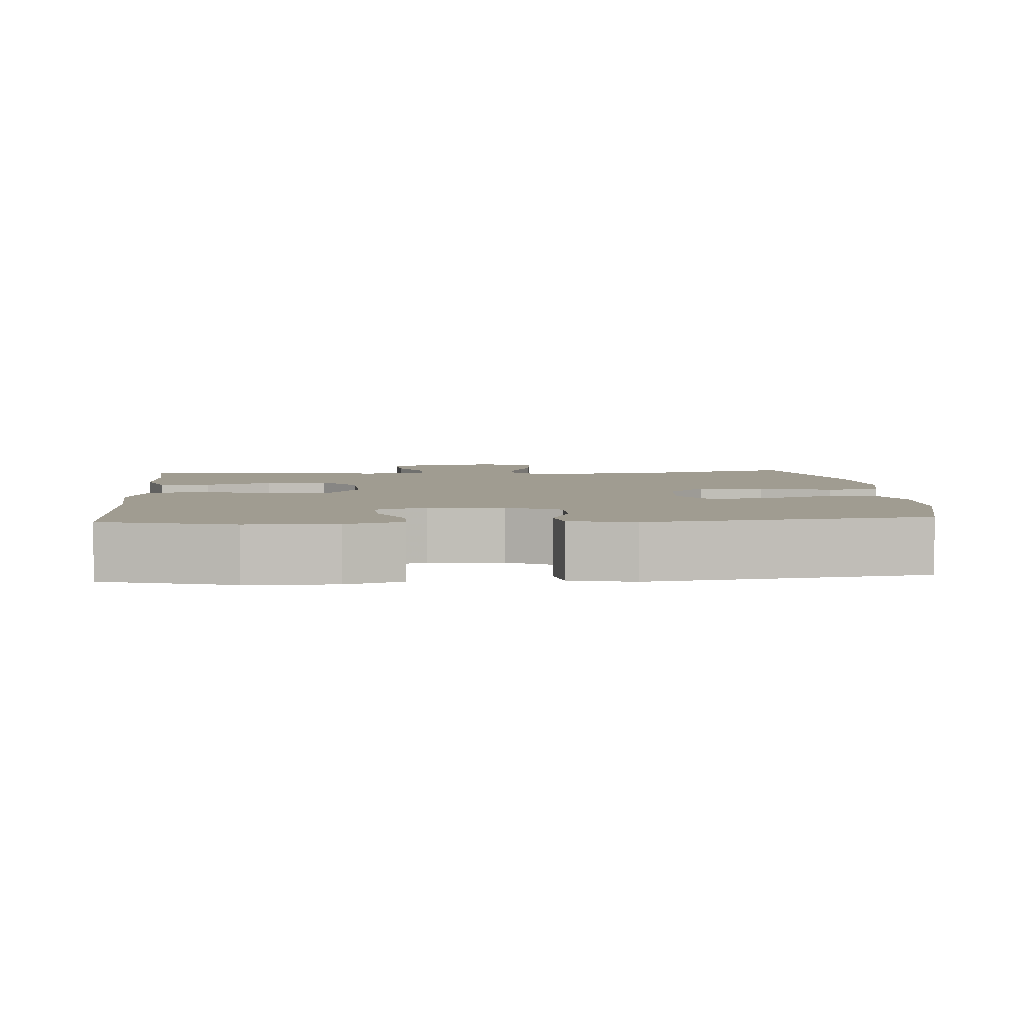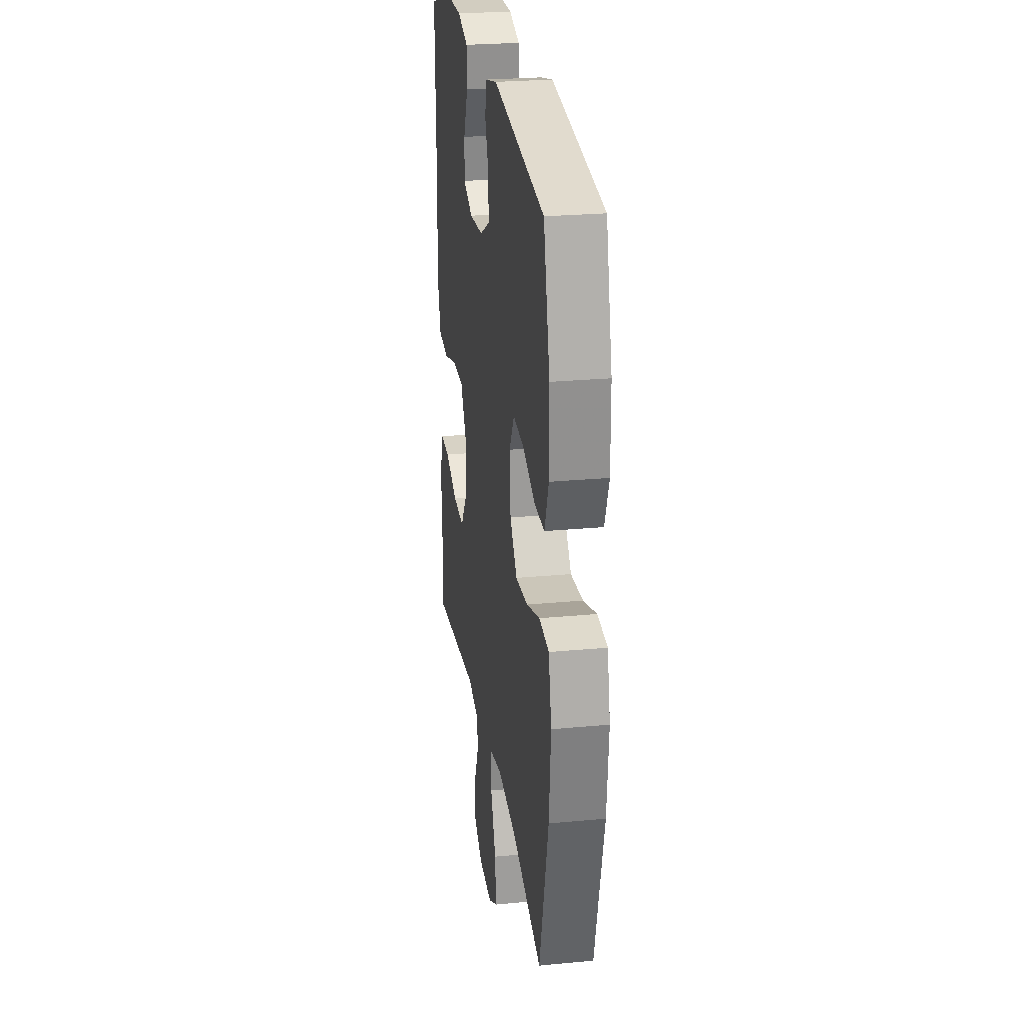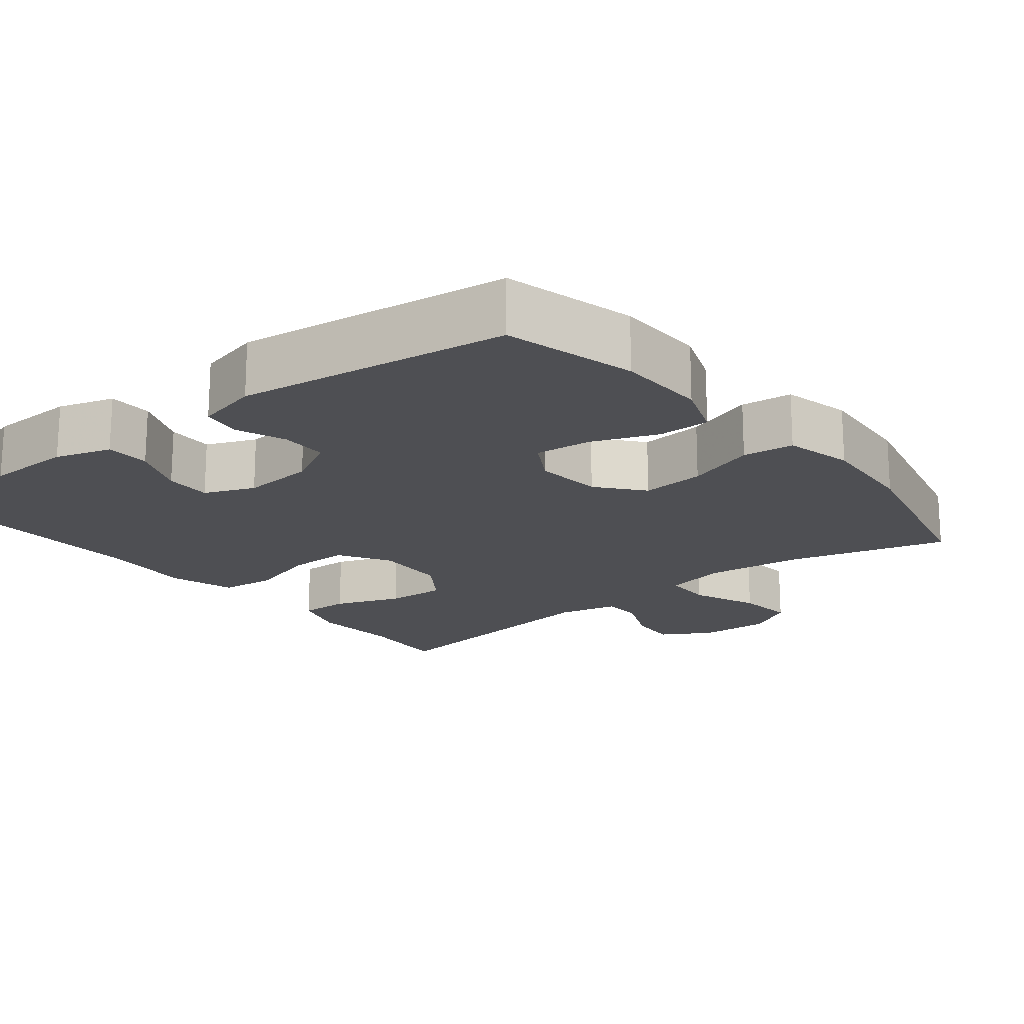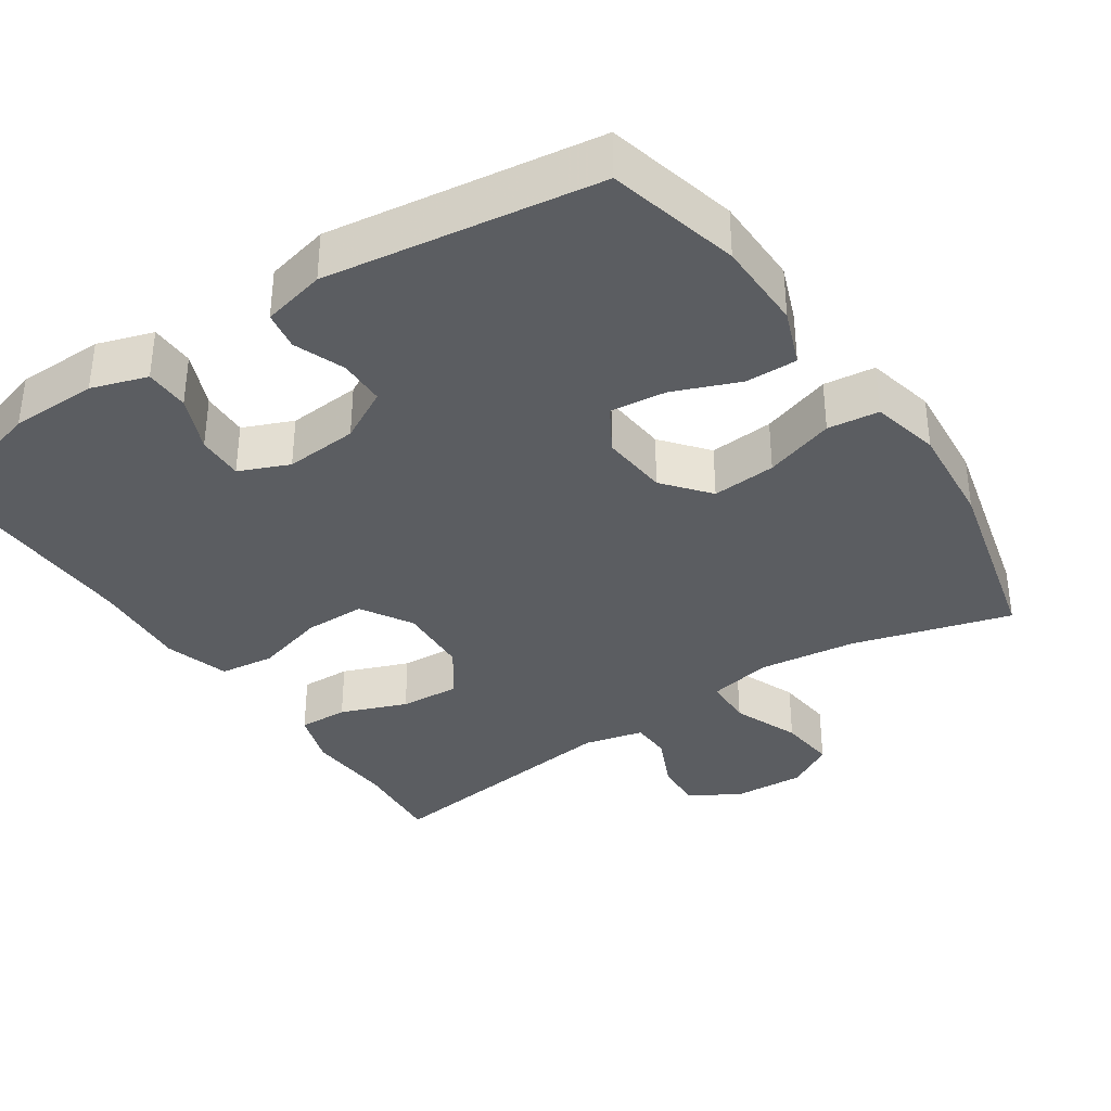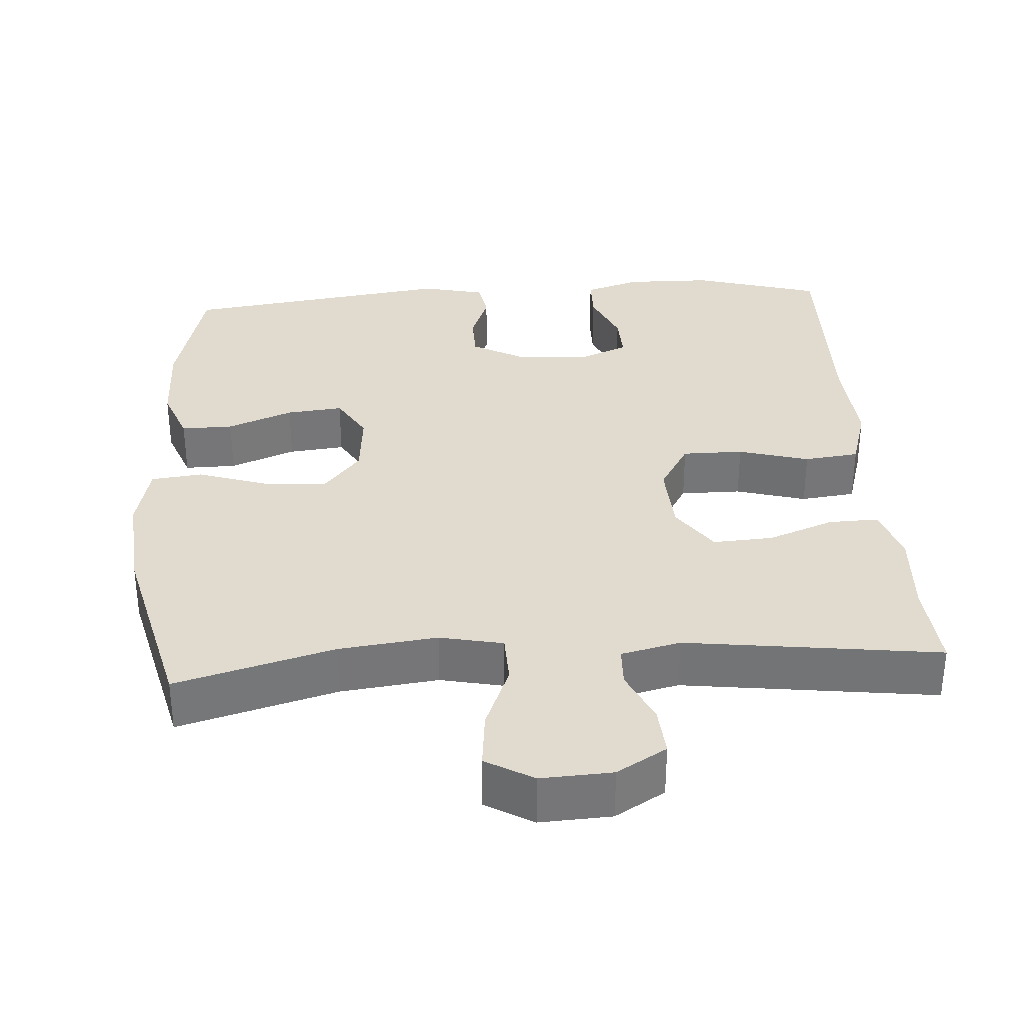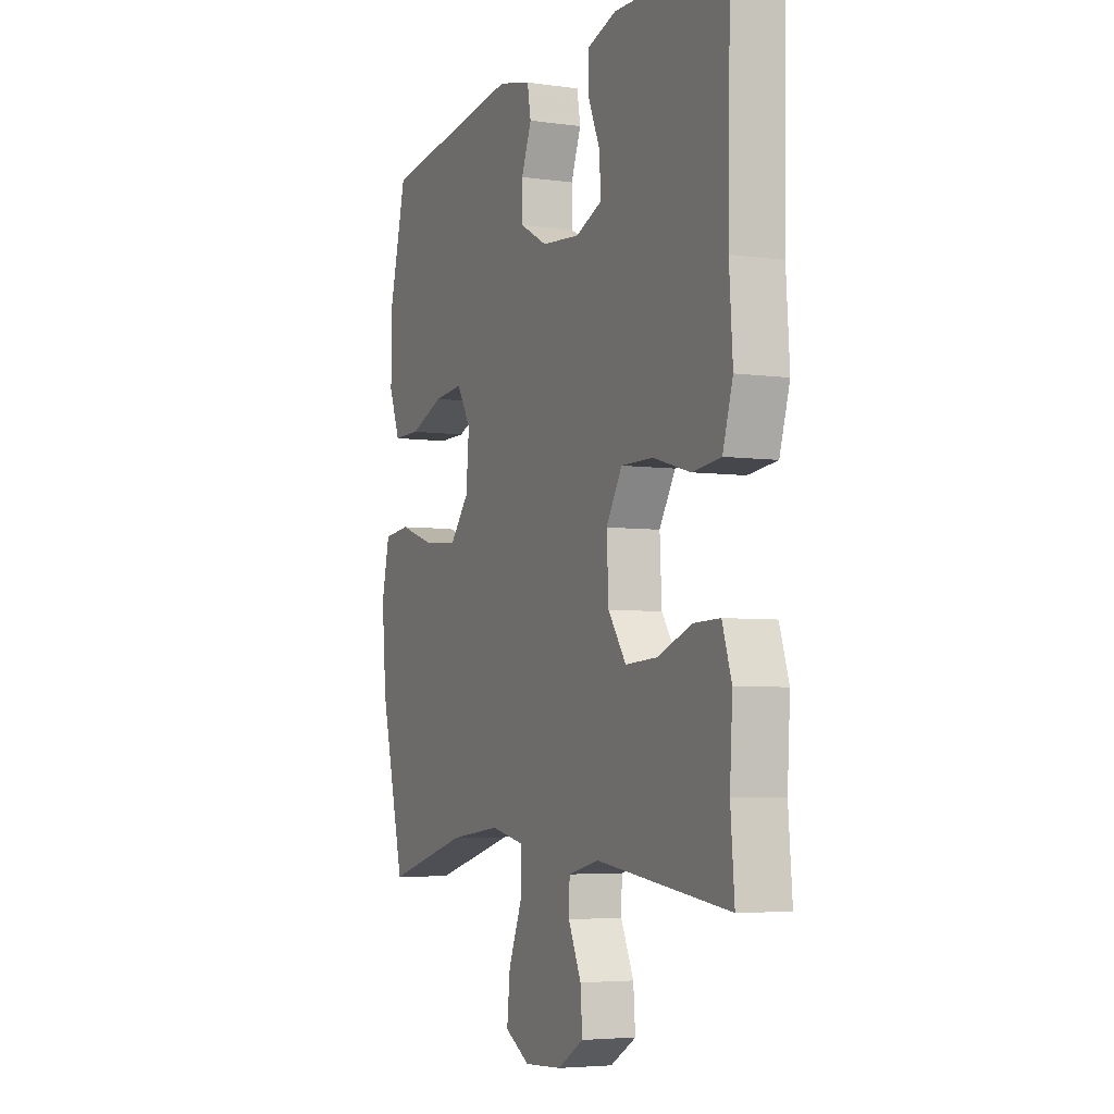
<metadata>
{"format":"obj","ext":"obj","renderer":"f3d","projection":"perspective","resolution":1024,"background":"white","views":[{"elev":4.3,"azim":-4.5,"up":"+Y"},{"elev":25.7,"azim":81.4,"up":"+Z"},{"elev":-18.2,"azim":39.1,"up":"+Y"},{"elev":-35.9,"azim":33.8,"up":"+Y"},{"elev":33.5,"azim":176.2,"up":"+Y"},{"elev":-4.8,"azim":-114.2,"up":"+Z"}]}
</metadata>
<code>
v 0.5 0.07 0.5
v 0.544 0.07 0.323
v 0.546 0.07 0.202
v 0.517 0.07 0.126
v 0.447 0.07 0.127
v 0.359 0.07 0.162
v 0.283 0.07 0.17
v 0.247 0.07 0.109
v 0.255 0.07 0.018
v 0.305 0.07 -0.043
v 0.391 0.07 -0.036
v 0.485 0.07 -0.005
v 0.554 0.07 -0.013
v 0.575 0.07 -0.105
v 0.563 0.07 -0.244
v 0.5 0.07 -0.5
v 0.287 0.07 -0.44
v 0.155 0.07 -0.424
v 0.07 0.07 -0.442
v 0.068 0.07 -0.509
v 0.104 0.07 -0.599
v 0.112 0.07 -0.677
v 0.048 0.07 -0.714
v -0.048 0.07 -0.709
v -0.115 0.07 -0.669
v -0.11 0.07 -0.602
v -0.077 0.07 -0.529
v -0.079 0.07 -0.475
v -0.159 0.07 -0.456
v -0.5 0.07 -0.5
v -0.49 0.07 -0.379
v -0.497 0.07 -0.261
v -0.473 0.07 -0.187
v -0.406 0.07 -0.189
v -0.317 0.07 -0.223
v -0.236 0.07 -0.228
v -0.19 0.07 -0.162
v -0.185 0.07 -0.064
v -0.226 0.07 0.005
v -0.308 0.07 0.005
v -0.403 0.07 -0.022
v -0.477 0.07 -0.013
v -0.503 0.07 0.074
v -0.494 0.07 0.205
v -0.5 0.07 0.5
v -0.328 0.07 0.55
v -0.211 0.07 0.552
v -0.136 0.07 0.528
v -0.135 0.07 0.468
v -0.167 0.07 0.393
v -0.169 0.07 0.33
v -0.102 0.07 0.302
v -0.004 0.07 0.31
v 0.066 0.07 0.348
v 0.067 0.07 0.411
v 0.041 0.07 0.479
v 0.05 0.07 0.531
v 0.135 0.07 0.551
v 0.5 0 0.5
v 0.544 0 0.323
v 0.546 0 0.202
v 0.517 0 0.126
v 0.447 0 0.127
v 0.359 0 0.162
v 0.283 0 0.17
v 0.247 0 0.109
v 0.255 0 0.018
v 0.305 0 -0.043
v 0.391 0 -0.036
v 0.485 0 -0.005
v 0.554 0 -0.013
v 0.575 0 -0.105
v 0.563 0 -0.244
v 0.5 0 -0.5
v 0.287 0 -0.44
v 0.155 0 -0.424
v 0.07 0 -0.442
v 0.068 0 -0.509
v 0.104 0 -0.599
v 0.112 0 -0.677
v 0.048 0 -0.714
v -0.048 0 -0.709
v -0.115 0 -0.669
v -0.11 0 -0.602
v -0.077 0 -0.529
v -0.079 0 -0.475
v -0.159 0 -0.456
v -0.5 0 -0.5
v -0.49 0 -0.379
v -0.497 0 -0.261
v -0.473 0 -0.187
v -0.406 0 -0.189
v -0.317 0 -0.223
v -0.236 0 -0.228
v -0.19 0 -0.162
v -0.185 0 -0.064
v -0.226 0 0.005
v -0.308 0 0.005
v -0.403 0 -0.022
v -0.477 0 -0.013
v -0.503 0 0.074
v -0.494 0 0.205
v -0.5 0 0.5
v -0.328 0 0.55
v -0.211 0 0.552
v -0.136 0 0.528
v -0.135 0 0.468
v -0.167 0 0.393
v -0.169 0 0.33
v -0.102 0 0.302
v -0.004 0 0.31
v 0.066 0 0.348
v 0.067 0 0.411
v 0.041 0 0.479
v 0.05 0 0.531
v 0.135 0 0.551
f 55 56 57 58
f 54 55 58 1
f 53 54 1 2
f 52 53 2 3
f 47 48 49 50
f 47 50 51
f 44 45 46 47
f 44 47 51
f 43 44 51 52
f 40 41 42 43
f 39 40 43 52
f 32 33 34 35
f 31 32 35 36
f 29 30 31 36
f 28 29 36 37
f 24 25 26 27
f 24 27 28
f 23 24 28
f 20 21 22 23
f 19 20 23 28
f 14 15 16 17
f 14 17 18
f 11 12 13 14
f 10 11 14 18
f 9 10 18 19
f 3 4 5 6
f 3 6 7
f 52 3 7
f 38 39 52 7
f 37 38 7 8
f 19 28 37
f 8 9 19 37
f 116 115 114 113
f 59 116 113 112
f 60 59 112 111
f 61 60 111 110
f 108 107 106 105
f 109 108 105
f 105 104 103 102
f 109 105 102
f 110 109 102 101
f 101 100 99 98
f 110 101 98 97
f 93 92 91 90
f 94 93 90 89
f 94 89 88 87
f 95 94 87 86
f 85 84 83 82
f 86 85 82
f 86 82 81
f 81 80 79 78
f 86 81 78 77
f 75 74 73 72
f 76 75 72
f 72 71 70 69
f 76 72 69 68
f 77 76 68 67
f 64 63 62 61
f 65 64 61
f 65 61 110
f 65 110 97 96
f 66 65 96 95
f 95 86 77
f 95 77 67 66
f 1 59 60 2
f 2 60 61 3
f 3 61 62 4
f 4 62 63 5
f 5 63 64 6
f 6 64 65 7
f 7 65 66 8
f 8 66 67 9
f 9 67 68 10
f 10 68 69 11
f 11 69 70 12
f 12 70 71 13
f 13 71 72 14
f 14 72 73 15
f 15 73 74 16
f 16 74 75 17
f 17 75 76 18
f 18 76 77 19
f 19 77 78 20
f 20 78 79 21
f 21 79 80 22
f 22 80 81 23
f 23 81 82 24
f 24 82 83 25
f 25 83 84 26
f 26 84 85 27
f 27 85 86 28
f 28 86 87 29
f 29 87 88 30
f 30 88 89 31
f 31 89 90 32
f 32 90 91 33
f 33 91 92 34
f 34 92 93 35
f 35 93 94 36
f 36 94 95 37
f 37 95 96 38
f 38 96 97 39
f 39 97 98 40
f 40 98 99 41
f 41 99 100 42
f 42 100 101 43
f 43 101 102 44
f 44 102 103 45
f 45 103 104 46
f 46 104 105 47
f 47 105 106 48
f 48 106 107 49
f 49 107 108 50
f 50 108 109 51
f 51 109 110 52
f 52 110 111 53
f 53 111 112 54
f 54 112 113 55
f 55 113 114 56
f 56 114 115 57
f 57 115 116 58
f 58 116 59 1

</code>
